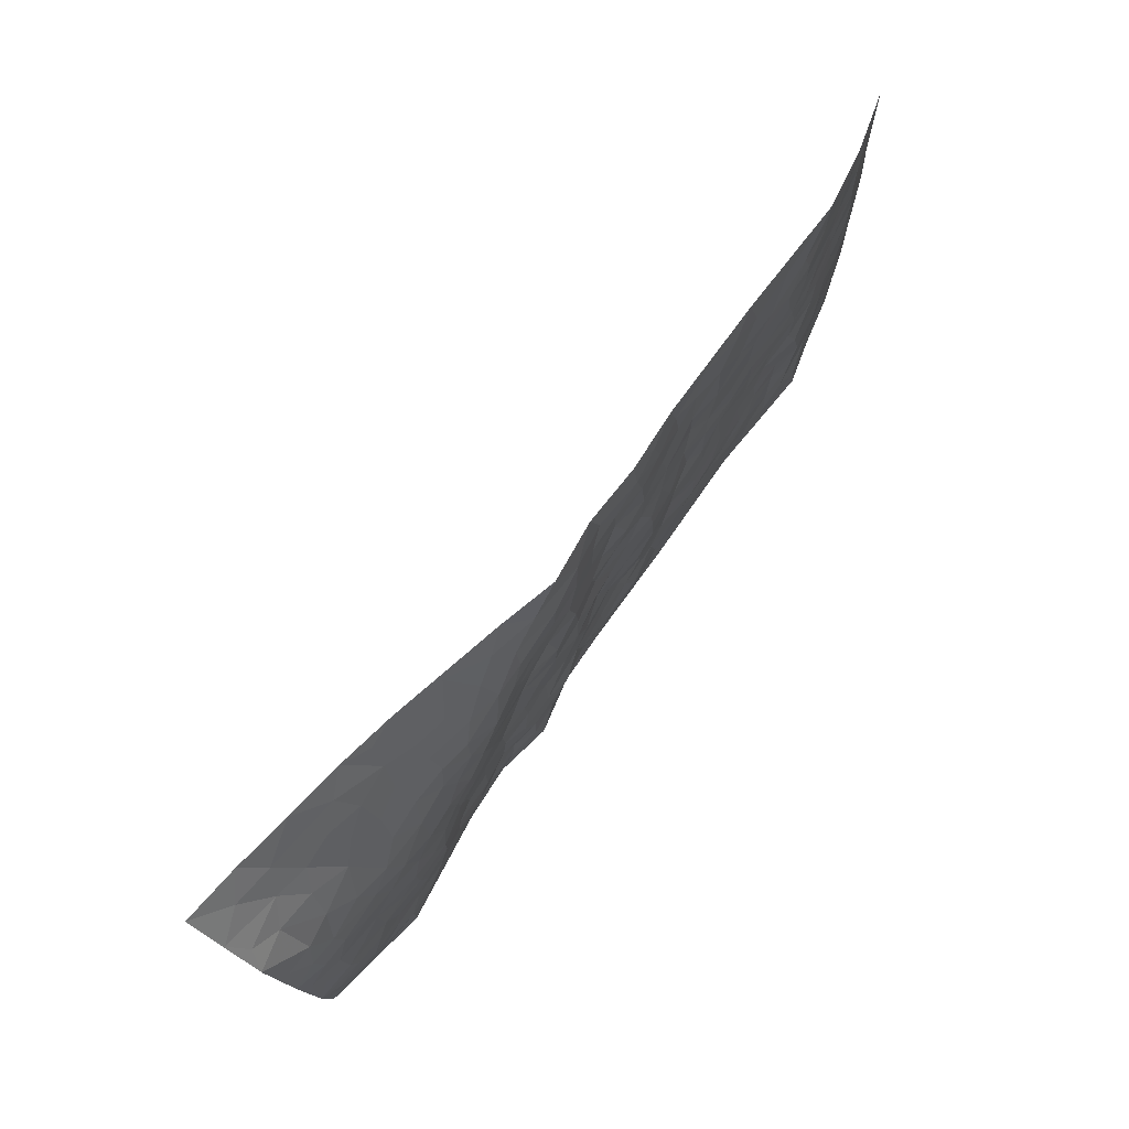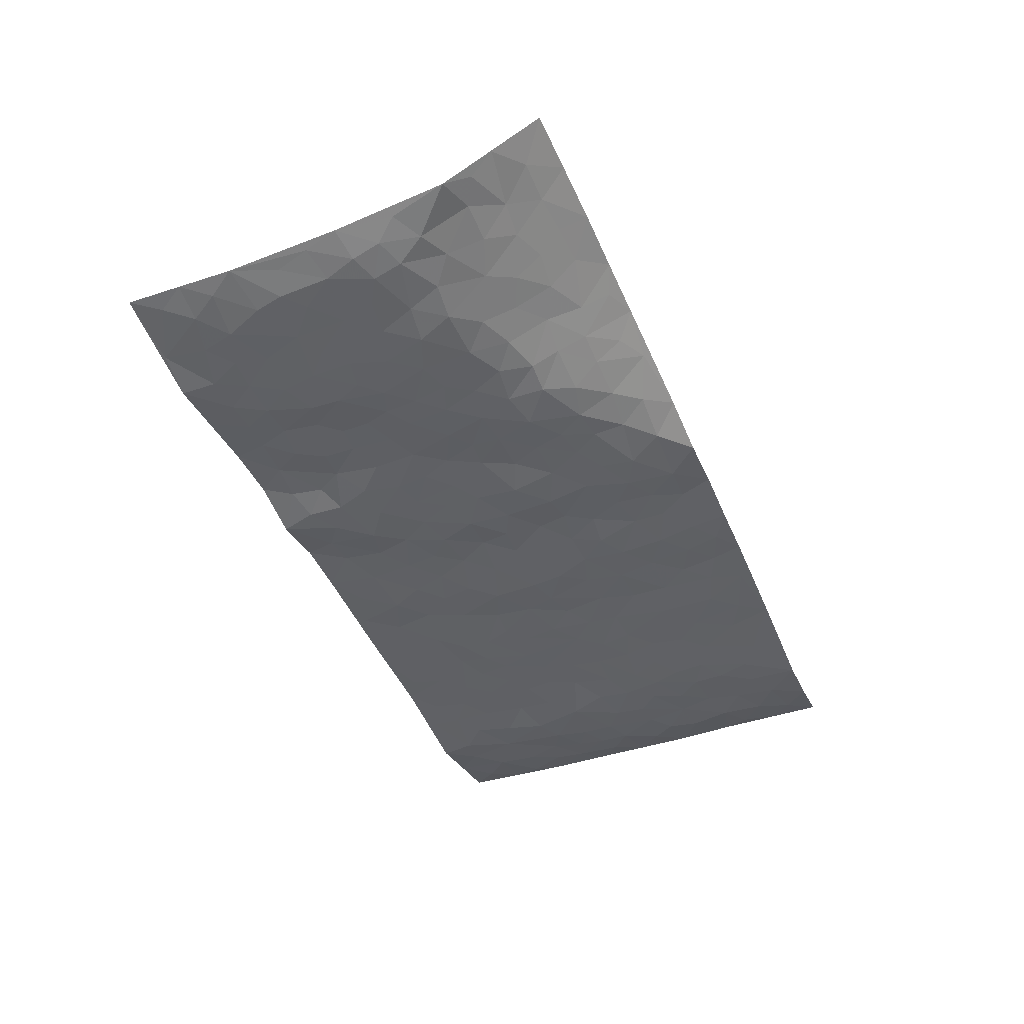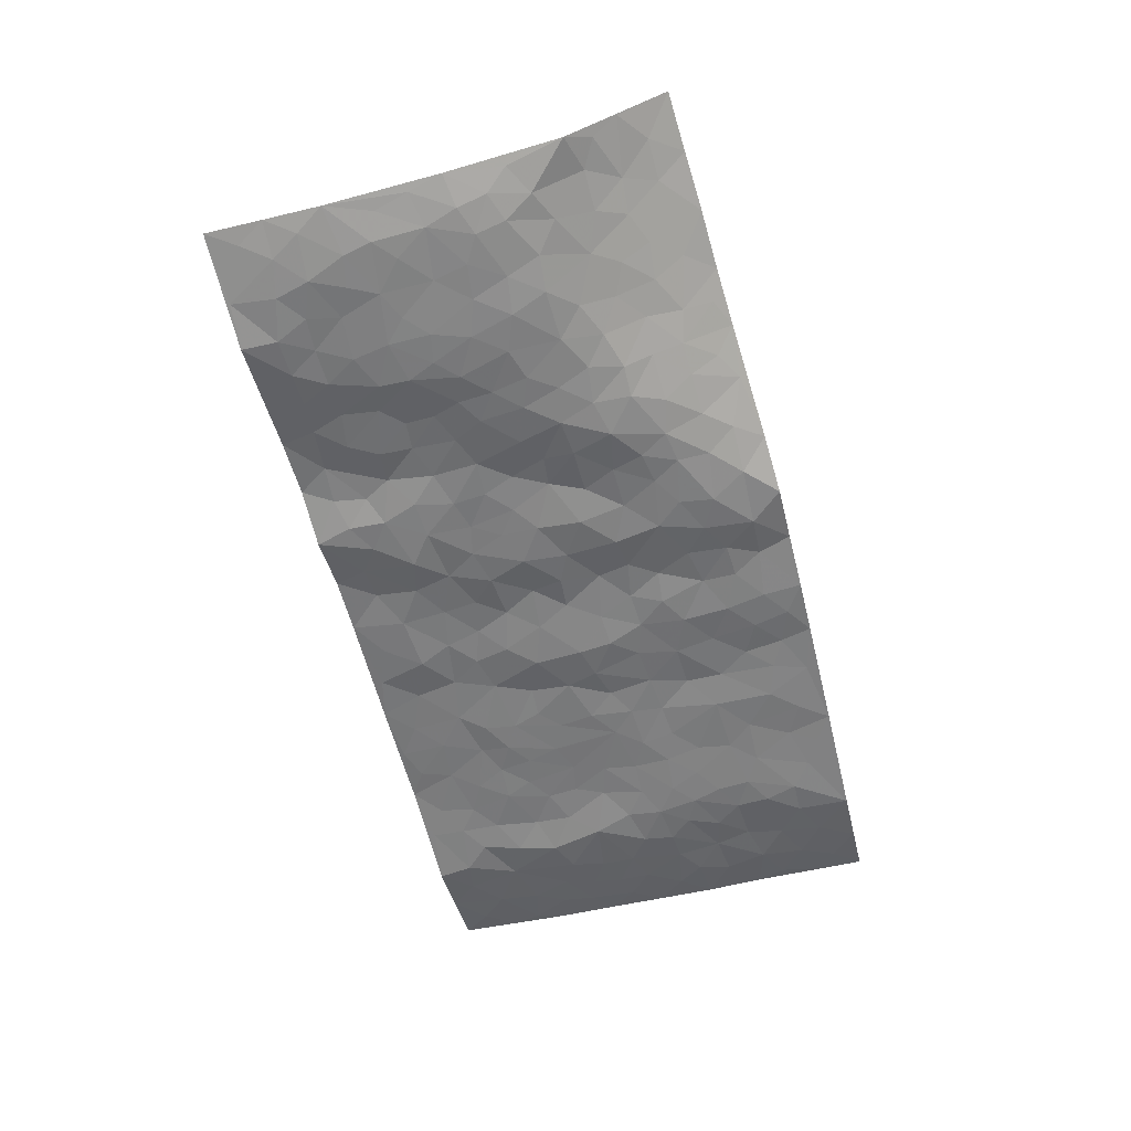
<metadata>
{"format":"obj","ext":"obj","renderer":"f3d","projection":"perspective","resolution":1024,"background":"white","views":[{"elev":74.4,"azim":124.8,"up":"+Y"},{"elev":-43.5,"azim":109.3,"up":"+Z"},{"elev":-56.8,"azim":101.4,"up":"+Z"}]}
</metadata>
<code>
v -0.9553 0.04299 0.04056
v -0.9195 1.039 0.0394
v 1 -0.04851 0.02851
v 1.046 0.9063 0.1968
v -0.7621 0.427 -0.00683
v -0.9376 0.5411 0.03385
v -0.8241 0.3945 0.00478
v 0.02409 0.004686 0.0127
v -0.9474 0.2922 0.03401
v -0.8887 0.3772 0.01888
v -0.7151 0.03412 -0.01676
v -0.9514 0.1675 0.03711
v -0.6796 0.3239 -0.01806
v -0.8351 0.03857 0.01281
v -0.8098 0.3247 0.003443
v -0.4691 0.02485 0.005432
v -0.9294 0.2291 0.02861
v -0.2638 0.1819 0.002448
v -0.7452 0.3557 -0.01141
v -0.8381 0.1572 0.006788
v -0.9001 0.1031 0.02199
v -0.7732 0.09889 -0.003574
v -0.6475 0.1569 -0.01398
v -0.7015 0.1069 -0.01675
v -0.8459 0.2448 0.009261
v -0.8795 0.309 0.0157
v -0.7429 0.2107 -0.0069
v -0.6642 0.2403 -0.01533
v -0.8262 0.5251 0.002701
v -0.9424 0.4167 0.03431
v -0.6775 1.031 -0.01038
v -0.5066 0.247 -0.007459
v 0.2914 0.147 -0.006773
v -0.9279 0.7897 0.03753
v -0.3285 0.4108 -0.002606
v -0.7341 0.7868 -0.001363
v -0.7485 0.8659 -0.0006749
v -0.5436 0.4687 -0.005172
v -0.5559 0.6327 -0.0133
v -0.4292 1.021 0.003845
v -0.9087 0.7268 0.02889
v -0.6196 0.5918 -0.01585
v -0.3377 0.7723 -0.003817
v -0.4769 0.3035 -0.004851
v -0.4289 0.2468 -0.003493
v -0.4673 0.1852 -0.004583
v -0.4012 0.6574 -0.002946
v -0.3213 0.5774 -0.001311
v 0.2118 0.4676 -0.005374
v -0.3021 0.2374 -0.003739
v -0.1609 0.6219 -0.001908
v -0.3274 0.6471 0.001448
v -0.2775 0.07291 0.005582
v -0.5793 0.7386 -0.01449
v -0.365 0.2133 -0.000998
v -0.829 0.655 0.004385
v 0.001411 0.3521 0.006049
v 0.09648 0.3388 -0.002558
v 0.3435 0.4382 0.005557
v -0.04716 0.5577 -0.0008277
v -0.1176 0.5654 -0.008609
v 0.1448 0.6275 -0.00799
v -0.5992 0.3745 -0.008499
v -0.7071 0.6066 -0.01121
v -0.8995 0.8495 0.02836
v -0.5337 0.1548 -0.004926
v -0.3453 0.03011 0.005499
v -0.7582 0.5005 -0.00764
v -0.5899 0.2001 -0.007772
v -0.593 0.04602 -0.00626
v -0.2224 0.01468 0.00643
v -0.5914 0.116 -0.008745
v -0.5237 0.0784 -0.001259
v -0.4084 0.05791 0.003295
v -0.4254 0.1253 0.0009381
v -0.8457 0.7237 0.009891
v -0.9161 0.914 0.03578
v -0.6977 0.5413 -0.01415
v 0.06955 0.9992 0.01595
v -0.7574 0.7099 -0.0006836
v -0.5286 0.3406 -0.004864
v -0.4731 0.4846 -0.003432
v 0.0564 0.5728 0.006584
v -0.004186 0.4871 0.004287
v 0.04651 0.4216 0.007032
v -0.09523 0.1359 -0.001576
v -0.5222 0.6959 -0.01097
v -0.8736 0.601 0.01407
v -0.686 0.7233 -0.009932
v -0.415 0.3181 -0.004727
v -0.6006 0.2957 -0.006089
v -0.4528 0.7115 -0.005663
v -0.1285 0.4946 -0.009117
v -0.2207 0.4494 -0.0009205
v -0.6017 0.6779 -0.01564
v 0.01832 0.1198 0.003946
v -0.3725 0.5299 -0.003291
v -0.3088 0.3049 -0.002739
v -0.196 0.5162 -0.004413
v -0.1404 0.3917 -0.005647
v -0.9332 0.6653 0.03374
v -0.6613 0.6539 -0.01354
v -0.7716 0.6146 -0.003014
v -0.3358 0.1278 0.001675
v -0.4792 0.557 -0.005087
v -0.6468 0.4362 -0.01985
v -0.09181 0.3318 -0.003123
v -0.1148 0.2582 0.002628
v -0.4724 0.6353 -0.007097
v 0.1662 0.7255 -0.007098
v 0.02999 0.2172 0.005232
v -0.03699 0.2787 0.007081
v 0.04166 0.2903 0.005282
v -0.3926 0.384 -0.004074
v -0.1652 0.1947 0.006338
v -0.6148 0.517 -0.0144
v -0.5206 0.4065 -0.003265
v -0.4551 0.4143 -0.003075
v -0.2629 0.5393 0.002286
v -0.2208 0.3636 0.00345
v -0.3134 0.4842 -0.003554
v -0.1915 0.283 0.0028
v -0.04871 0.4174 0.0007358
v -0.5532 0.5582 -0.01008
v -0.05958 0.2045 0.003394
v -0.1865 0.1051 0.007157
v -0.3661 0.2772 -0.005085
v -0.89 0.477 0.01799
v -0.8313 0.4578 0.004895
v 0.1353 0.4202 -0.00785
v 0.2434 0.2297 -0.007861
v 0.1303 0.5147 -0.004051
v 0.06535 0.489 -0.0009927
v 0.2084 0.3868 -0.00287
v 0.8436 0.4558 0.0009822
v 0.2646 0.4249 -0.0007683
v 0.3053 0.3023 -0.001915
v 0.2112 0.5613 -0.00986
v 0.1941 0.9939 0.004464
v -0.2442 0.6342 0.002622
v 0.4898 0.8527 0.04321
v 0.554 0.9545 0.1069
v -0.1579 0.7922 0.003503
v 0.003791 0.8685 0.003863
v -0.2845 0.3644 -0.001688
v -0.4147 0.5873 -0.004661
v -0.04814 0.05854 0.005936
v -0.134 0.03143 0.006858
v 0.1472 -0.0005838 0.01289
v 0.07629 0.861 0.002539
v 0.03873 0.7022 0.005671
v 0.4548 0.177 -9.787e-05
v 0.3794 0.2747 0.004065
v 0.6439 0.4969 -0.01141
v 0.5774 0.5209 -0.01005
v 0.4855 0.1136 0.0009197
v 0.5585 0.2022 -0.0043
v 0.4566 0.3422 -0.0003699
v 0.07581 0.6414 0.002123
v -0.007465 0.632 0.002443
v -0.09129 0.7381 -0.002088
v -0.03179 0.6989 -0.002993
v -0.001347 0.7956 0.005551
v -0.08499 0.641 -0.00268
v 0.07995 0.7754 0.001422
v 0.314 0.9818 0.04111
v 0.04682 0.9288 0.009252
v -0.211 0.8598 0.00614
v -0.1388 0.8908 0.001004
v -0.2611 0.7964 0.004566
v -0.1799 1.011 0.01124
v -0.1754 0.708 0.001038
v -0.2664 0.7157 0.006903
v -0.08052 0.8378 -0.001471
v -0.0555 1.006 0.006751
v 0.2775 0.7366 -0.003087
v 0.2288 0.6602 -0.001356
v 0.3799 0.5801 -0.006236
v 0.3101 0.5119 0.005981
v 0.3223 0.6541 -0.002786
v 0.4864 0.7232 0.001454
v 0.4137 0.6667 -0.01235
v 0.3456 0.7203 -0.005706
v 0.1349 0.9277 -0.003126
v 0.1405 0.821 -0.005003
v 0.2098 0.8525 -0.006636
v 0.3165 0.8612 0.007252
v 0.3849 0.7783 0.0001748
v 0.2844 0.5858 0.001884
v -0.8296 0.9048 0.01114
v -0.6313 0.8468 -0.01423
v -0.8206 0.8117 0.006063
v -0.7999 1.035 0.008222
v -0.8659 0.9783 0.02266
v -0.7564 0.9561 -0.0001221
v -0.6802 0.9174 -0.008656
v -0.5497 0.9565 -0.005041
v -0.6085 0.9153 -0.01192
v -0.639 0.7762 -0.0125
v -0.5083 0.8398 -0.008123
v -0.5717 0.809 -0.01296
v -0.4552 0.9244 -0.001115
v -0.334 0.8969 -0.002785
v -0.4874 0.985 -0.0005729
v -0.4113 0.8376 -0.003514
v -0.3841 0.9571 -0.0007652
v -0.2835 0.9894 0.006871
v -0.4611 0.7841 -0.006078
v -0.2609 0.917 0.003473
v -0.1969 0.9436 0.008105
v 0.2171 0.7789 -0.00638
v 0.3176 0.7928 -0.001912
v 0.2571 0.9248 0.006402
v 0.4575 0.7917 0.0131
v 0.4033 0.8615 0.02469
v 0.4479 0.9519 0.07161
v 0.3566 0.9203 0.03082
v 0.5069 0.9137 0.07382
v 0.4288 0.4756 -0.005872
v 0.3757 0.5142 0.0005496
v 0.5387 0.58 -0.005048
v 0.4898 0.6433 -0.005215
v 0.4593 0.5685 -0.01055
v 0.3855 0.1748 0.008925
v 0.5229 0.3116 -0.002693
v 0.5101 0.5001 -0.01075
v 0.3901 0.3724 0.002698
v -0.0609 0.9221 0.000326
v -0.1196 0.9679 0.003831
v 0.3493 0.1196 0.007789
v 0.636 -0.01546 -0.004576
v 0.2405 0.3254 -3.832e-05
v 0.3138 0.3733 0.001094
v 0.6201 0.2188 -0.01592
v 0.7989 0.9316 0.1549
v 1.016 0.1992 0.01747
v 0.5553 0.7822 0.03549
v 0.7691 0.4506 -0.004097
v 0.5504 0.7208 0.01329
v 1.028 0.446 0.03478
v 0.709 0.2604 -0.01529
v 0.5577 0.4431 -0.009628
v 0.8194 0.2711 -0.009026
v 0.6073 0.388 -0.01346
v 0.5126 -0.02112 0.01037
v 0.1251 0.2498 0.0002888
v 0.5323 0.05298 0.004069
v 0.1728 0.3144 -0.002324
v 0.4539 0.2474 0.00354
v 0.9135 0.2199 -0.005287
v 0.6907 0.4296 -0.0113
v 0.6054 0.05389 -0.005723
v 0.4948 0.4044 -0.006809
v 0.6512 0.3416 -0.01641
v 0.322 0.2206 -0.004273
v 0.5164 0.2488 0.0001885
v 0.2917 0.068 -0.007178
v 0.3891 -0.0139 0.01415
v 0.2682 -0.007365 -0.01128
v 0.2299 0.1073 -0.007721
v 0.09944 0.1687 0.002932
v 0.1767 0.1849 -0.01126
v 0.6437 0.1171 -0.01241
v 0.8245 0.3829 -0.002932
v 0.7846 0.1831 -0.0102
v 0.6786 0.04832 -0.01271
v 0.7143 0.351 -0.01438
v 0.7607 0.3028 -0.01094
v 0.929 0.28 -0.001163
v 0.8008 0.5288 0.004581
v 0.7238 0.1108 -0.01123
v 0.796 0.1112 -0.01178
v 0.8854 0.324 -0.003115
v 0.9853 0.2997 0.01523
v 0.9353 0.3919 0.006512
v 0.6223 0.2842 -0.01728
v 0.8508 0.06397 -0.009543
v 0.3577 0.04917 0.007571
v 0.4373 0.05035 0.01266
v 0.0987 0.07738 0.01385
v 0.17 0.06831 0.00506
v 1.041 0.6914 0.0699
v 0.7601 0.04246 -0.01672
v 0.6907 0.183 -0.01564
v 1.007 0.3728 0.02429
v 0.96 0.4606 0.01496
v 0.8471 0.2089 -0.01052
v 0.5642 0.1226 -0.002356
v 0.7582 -0.03539 -0.01781
v 0.5474 0.3697 -0.007796
v 0.9659 0.01559 0.017
v 1.008 0.07579 0.02396
v 0.8751 0.1372 -0.01085
v 0.9295 0.07817 0.003003
v 0.853 -0.03291 -8.487e-05
v 0.972 0.1396 0.008128
v 0.7209 0.5222 -0.007056
v 0.7506 0.5969 0.008043
v 0.6432 0.6059 0.002535
v 0.8866 0.6434 0.04296
v 0.6934 0.731 0.05015
v 1.014 0.5706 0.04598
v 0.8266 0.6001 0.02061
v 0.9129 0.5493 0.0182
v 0.7951 0.6977 0.05355
v 0.9008 0.486 0.007879
v 0.9723 0.524 0.02656
v 0.952 0.6096 0.0374
v 0.7004 0.6565 0.02315
v 0.6268 0.6923 0.02206
v 0.5687 0.6484 0.003979
v 0.9169 0.787 0.1144
v 0.776 0.8171 0.09917
v 0.8744 0.7225 0.07548
v 0.9601 0.7179 0.08439
v 0.8438 0.786 0.1002
v 1.041 0.799 0.1332
v 0.757 0.7554 0.0694
v 1.018 0.746 0.1002
v 0.8062 0.8696 0.1291
v 0.9217 0.9184 0.1788
v 0.6754 0.9422 0.1338
v 0.8855 0.8567 0.1407
v 0.9726 0.8511 0.1532
v 0.7259 0.8797 0.116
v 0.6212 0.8594 0.0818
v 0.5569 0.8475 0.05892
v 0.6149 0.9224 0.1081
v 0.6328 0.7836 0.057
v 0.7001 0.8145 0.08136
f 29 6 128
f 12 21 20
f 26 10 9
f 55 45 46
f 27 19 15
f 26 9 17
f 101 6 88
f 12 1 21
f 7 15 19
f 125 86 96
f 84 123 85
f 129 29 128
f 25 27 15
f 12 20 17
f 73 75 66
f 22 14 11
f 26 17 25
f 9 12 17
f 25 15 26
f 5 129 7
f 52 146 48
f 55 18 50
f 7 19 5
f 20 27 25
f 124 82 105
f 41 76 34
f 20 14 22
f 14 20 21
f 14 21 1
f 24 22 11
f 24 27 22
f 72 66 69
f 69 32 91
f 70 24 11
f 24 23 27
f 17 20 25
f 27 20 22
f 10 15 7
f 10 26 15
f 23 28 27
f 27 13 19
f 28 23 69
f 13 27 28
f 119 121 94
f 10 7 129
f 6 30 128
f 9 10 30
f 36 192 80
f 80 102 89
f 118 81 44
f 64 103 78
f 115 126 86
f 45 32 46
f 91 63 13
f 129 68 29
f 95 87 54
f 95 54 199
f 202 40 204
f 82 97 105
f 29 88 6
f 18 55 104
f 148 126 71
f 38 82 124
f 50 18 122
f 117 82 38
f 5 19 106
f 82 117 118
f 80 64 102
f 127 45 55
f 194 77 190
f 98 35 114
f 39 124 105
f 127 50 98
f 106 19 13
f 66 75 46
f 39 95 42
f 63 117 38
f 95 89 102
f 101 56 76
f 51 140 99
f 18 53 126
f 62 83 132
f 45 127 90
f 112 113 57
f 103 29 68
f 130 85 58
f 109 39 105
f 35 94 121
f 113 246 58
f 151 165 163
f 120 100 94
f 114 127 98
f 192 190 65
f 95 39 87
f 36 191 37
f 67 104 74
f 56 101 88
f 13 63 106
f 192 34 76
f 268 241 243
f 108 115 125
f 93 84 60
f 133 84 85
f 156 288 157
f 101 76 41
f 80 103 64
f 105 97 146
f 99 61 51
f 92 109 47
f 125 96 111
f 158 227 153
f 75 104 55
f 69 66 32
f 81 91 32
f 106 78 68
f 42 64 78
f 77 34 65
f 24 70 72
f 75 73 16
f 16 71 67
f 2 34 77
f 13 28 91
f 103 56 88
f 56 80 76
f 72 69 23
f 11 16 70
f 16 73 70
f 16 67 74
f 115 18 126
f 24 72 23
f 73 72 70
f 16 74 75
f 72 73 66
f 32 45 44
f 84 83 60
f 66 46 32
f 78 106 116
f 117 63 81
f 67 53 104
f 103 68 78
f 69 91 28
f 36 80 89
f 106 38 116
f 106 68 5
f 81 118 117
f 62 132 138
f 32 44 81
f 53 67 71
f 57 58 85
f 123 100 107
f 93 60 61
f 33 230 224
f 8 96 147
f 132 133 130
f 140 48 119
f 93 100 123
f 122 98 50
f 164 60 160
f 53 71 126
f 125 112 108
f 193 194 195
f 75 55 46
f 63 91 81
f 56 103 80
f 196 198 31
f 18 104 53
f 121 48 97
f 38 106 63
f 118 97 82
f 97 35 121
f 51 172 140
f 130 134 49
f 87 39 109
f 288 252 263
f 97 114 35
f 47 43 92
f 57 113 58
f 248 130 58
f 34 101 41
f 114 90 127
f 116 124 42
f 145 94 35
f 118 114 97
f 167 79 175
f 98 145 35
f 85 123 57
f 43 47 52
f 199 36 89
f 42 78 116
f 159 83 62
f 88 29 103
f 74 104 75
f 118 44 90
f 173 140 172
f 42 95 102
f 190 192 37
f 65 190 77
f 89 95 199
f 125 111 112
f 92 87 109
f 18 115 122
f 177 180 176
f 112 57 107
f 109 105 146
f 93 94 100
f 285 286 275
f 96 86 147
f 137 232 131
f 57 123 107
f 87 92 208
f 49 134 136
f 132 130 49
f 161 164 162
f 50 127 55
f 122 108 107
f 122 107 100
f 48 140 52
f 118 90 114
f 99 119 94
f 123 84 93
f 36 37 192
f 48 121 119
f 120 122 100
f 39 42 124
f 38 124 116
f 248 58 246
f 44 45 90
f 98 122 120
f 146 52 47
f 94 93 99
f 168 209 170
f 212 183 188
f 202 197 200
f 42 102 64
f 107 108 112
f 99 93 61
f 8 280 96
f 112 111 113
f 125 115 86
f 115 108 122
f 128 30 10
f 5 68 129
f 10 129 128
f 132 49 138
f 83 84 133
f 130 133 85
f 83 133 132
f 248 134 130
f 156 152 224
f 151 110 165
f 212 186 211
f 153 224 249
f 254 251 244
f 246 261 262
f 225 158 249
f 49 136 179
f 185 184 150
f 214 188 181
f 181 188 182
f 161 163 174
f 143 170 172
f 110 211 185
f 184 79 167
f 174 228 169
f 62 110 159
f 163 150 144
f 210 169 229
f 170 143 168
f 176 211 110
f 98 120 145
f 94 145 120
f 48 146 97
f 109 146 47
f 148 86 126
f 147 86 148
f 71 8 148
f 8 147 148
f 244 276 254
f 232 136 134
f 174 143 161
f 60 83 160
f 163 162 151
f 159 160 83
f 261 281 262
f 259 281 149
f 219 220 59
f 246 113 111
f 33 255 131
f 157 256 152
f 137 255 153
f 230 278 279
f 262 260 33
f 154 155 242
f 131 255 137
f 248 131 232
f 281 280 149
f 259 258 278
f 220 179 59
f 159 151 160
f 162 160 151
f 164 61 60
f 228 174 144
f 144 174 163
f 159 110 151
f 161 172 164
f 186 184 185
f 161 162 163
f 61 164 51
f 160 162 164
f 187 217 213
f 150 163 165
f 205 202 200
f 79 184 139
f 170 43 173
f 174 169 143
f 161 143 172
f 167 144 150
f 176 180 183
f 172 170 173
f 223 226 221
f 185 150 165
f 99 140 119
f 207 206 203
f 172 51 164
f 43 52 173
f 173 52 140
f 167 175 228
f 228 229 169
f 210 168 169
f 177 110 62
f 189 138 179
f 62 138 177
f 136 232 233
f 181 182 222
f 150 184 167
f 178 180 189
f 49 179 138
f 177 138 189
f 180 178 182
f 178 179 220
f 307 308 304
f 222 223 221
f 215 187 188
f 176 183 212
f 187 213 186
f 214 215 188
f 185 211 186
f 237 181 239
f 182 188 183
f 110 185 165
f 216 215 141
f 211 176 212
f 182 183 180
f 176 110 177
f 213 184 186
f 178 189 179
f 177 189 180
f 195 190 37
f 197 198 200
f 195 194 190
f 34 192 65
f 80 192 76
f 37 196 195
f 194 2 77
f 193 2 194
f 196 37 191
f 31 193 195
f 198 196 191
f 31 195 196
f 199 201 191
f 197 204 31
f 198 191 201
f 31 198 197
f 201 199 54
f 36 199 191
f 54 208 201
f 208 43 205
f 208 54 87
f 198 201 200
f 206 205 203
f 43 170 203
f 210 207 209
f 40 202 206
f 31 204 40
f 197 202 204
f 208 205 200
f 43 203 205
f 205 206 202
f 203 209 207
f 171 40 207
f 40 206 207
f 208 200 201
f 43 208 92
f 170 209 203
f 168 143 169
f 207 210 171
f 168 210 209
f 188 187 212
f 212 187 186
f 166 139 213
f 184 213 139
f 237 214 181
f 215 214 141
f 216 141 218
f 213 217 166
f 142 166 216
f 217 216 166
f 187 215 217
f 216 217 215
f 237 141 214
f 142 216 218
f 223 222 182
f 179 136 59
f 223 220 219
f 267 238 251
f 237 327 141
f 223 182 178
f 158 290 253
f 220 223 178
f 59 233 227
f 233 59 136
f 248 246 131
f 153 249 158
f 251 254 267
f 223 219 226
f 111 261 246
f 297 251 238
f 276 256 157
f 167 228 144
f 229 228 175
f 175 171 229
f 229 171 210
f 260 257 33
f 265 271 272
f 266 289 283
f 269 243 250
f 249 224 152
f 266 283 271
f 227 233 137
f 253 227 158
f 325 313 320
f 135 264 275
f 310 329 239
f 270 298 297
f 249 256 225
f 275 273 269
f 311 222 221
f 155 154 299
f 234 276 157
f 310 311 299
f 222 239 181
f 221 226 155
f 266 263 252
f 242 290 244
f 264 273 275
f 273 264 243
f 242 244 154
f 276 290 225
f 288 234 157
f 240 282 302
f 275 286 306
f 225 290 158
f 234 263 284
f 241 254 276
f 233 232 137
f 137 153 227
f 264 135 238
f 244 251 154
f 260 259 257
f 227 253 219
f 33 224 255
f 154 297 299
f 240 302 307
f 297 154 251
f 264 268 243
f 253 226 219
f 271 284 263
f 277 294 293
f 290 242 253
f 241 234 284
f 59 227 219
f 242 155 226
f 252 245 231
f 157 152 156
f 257 230 33
f 152 256 249
f 278 230 257
f 262 33 131
f 224 153 255
f 259 278 257
f 134 248 232
f 230 279 224
f 96 261 111
f 261 96 280
f 280 281 261
f 246 262 131
f 252 247 245
f 268 267 241
f 283 277 272
f 288 247 252
f 275 274 285
f 295 291 294
f 267 268 264
f 263 234 288
f 309 310 299
f 290 276 244
f 283 272 271
f 267 254 241
f 265 243 241
f 236 240 285
f 297 238 270
f 303 305 298
f 241 276 234
f 221 155 299
f 272 277 293
f 250 243 287
f 286 285 240
f 284 271 265
f 271 263 266
f 295 3 291
f 225 256 276
f 241 284 265
f 289 266 231
f 3 292 291
f 321 235 323
f 293 294 296
f 279 278 258
f 245 279 258
f 279 156 224
f 260 281 259
f 280 8 149
f 262 281 260
f 231 266 252
f 267 264 238
f 306 304 270
f 283 289 295
f 243 269 273
f 236 269 250
f 294 292 296
f 274 236 285
f 269 274 275
f 250 287 293
f 245 289 231
f 236 274 269
f 156 279 247
f 242 226 253
f 247 279 245
f 243 265 287
f 288 156 247
f 265 272 293
f 296 292 236
f 293 287 265
f 295 294 277
f 277 283 295
f 236 250 296
f 289 3 295
f 292 294 291
f 293 296 250
f 300 304 308
f 325 320 235
f 329 330 326
f 270 304 303
f 270 303 298
f 309 305 301
f 135 306 270
f 299 297 298
f 298 309 299
f 238 135 270
f 300 314 305
f 303 300 305
f 304 306 307
f 300 303 304
f 282 319 315
f 322 325 235
f 275 306 135
f 307 306 286
f 240 307 286
f 308 307 302
f 302 282 308
f 308 282 315
f 305 309 298
f 310 309 301
f 310 301 329
f 310 239 311
f 222 311 239
f 299 311 221
f 319 312 315
f 312 323 316
f 301 305 318
f 305 314 316
f 300 308 315
f 316 314 312
f 312 314 315
f 315 314 300
f 323 312 324
f 316 313 318
f 282 4 317
f 330 313 325
f 4 321 324
f 235 320 323
f 282 317 319
f 312 319 317
f 326 325 322
f 316 320 313
f 316 318 305
f 142 218 327
f 327 218 141
f 316 323 320
f 324 312 317
f 4 324 317
f 321 323 324
f 318 313 330
f 328 326 322
f 326 327 329
f 329 327 237
f 326 328 327
f 322 142 328
f 327 328 142
f 329 237 239
f 301 318 330
f 326 330 325
f 330 329 301

</code>
